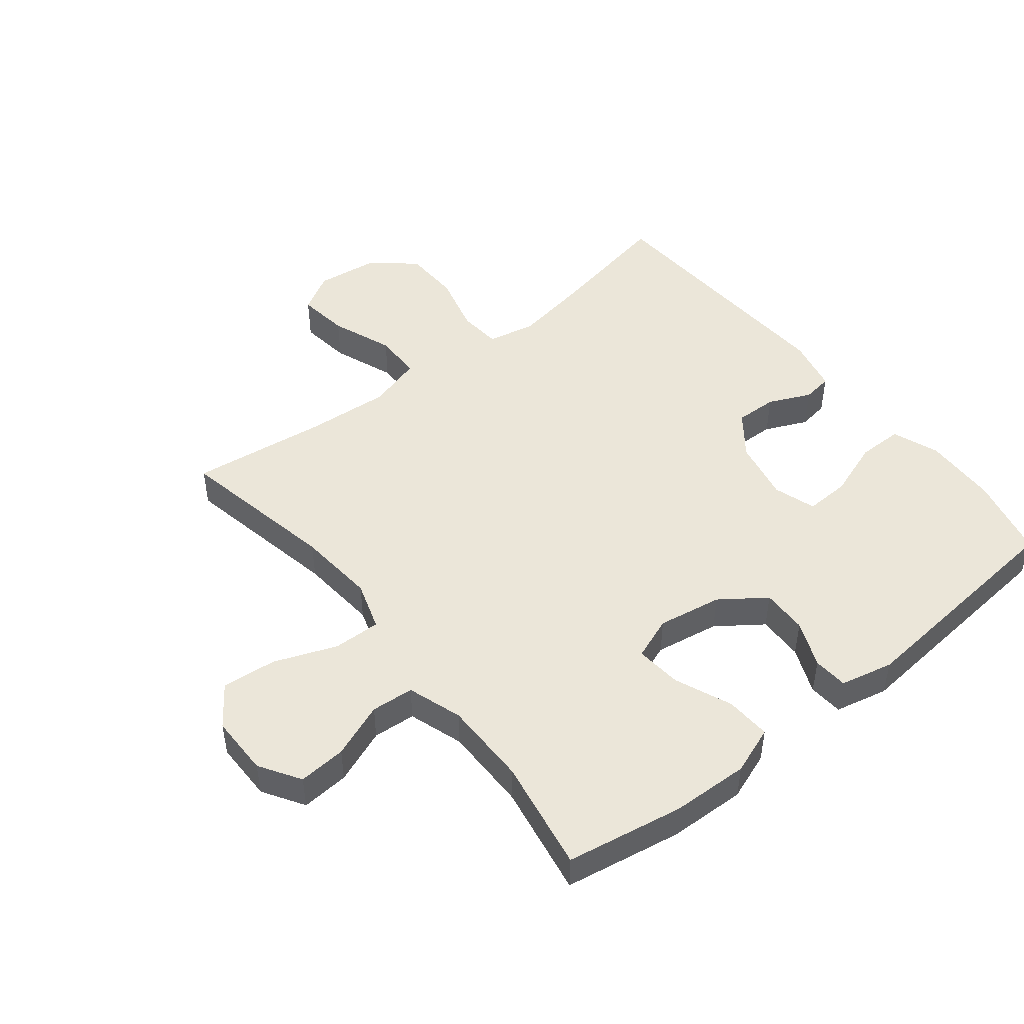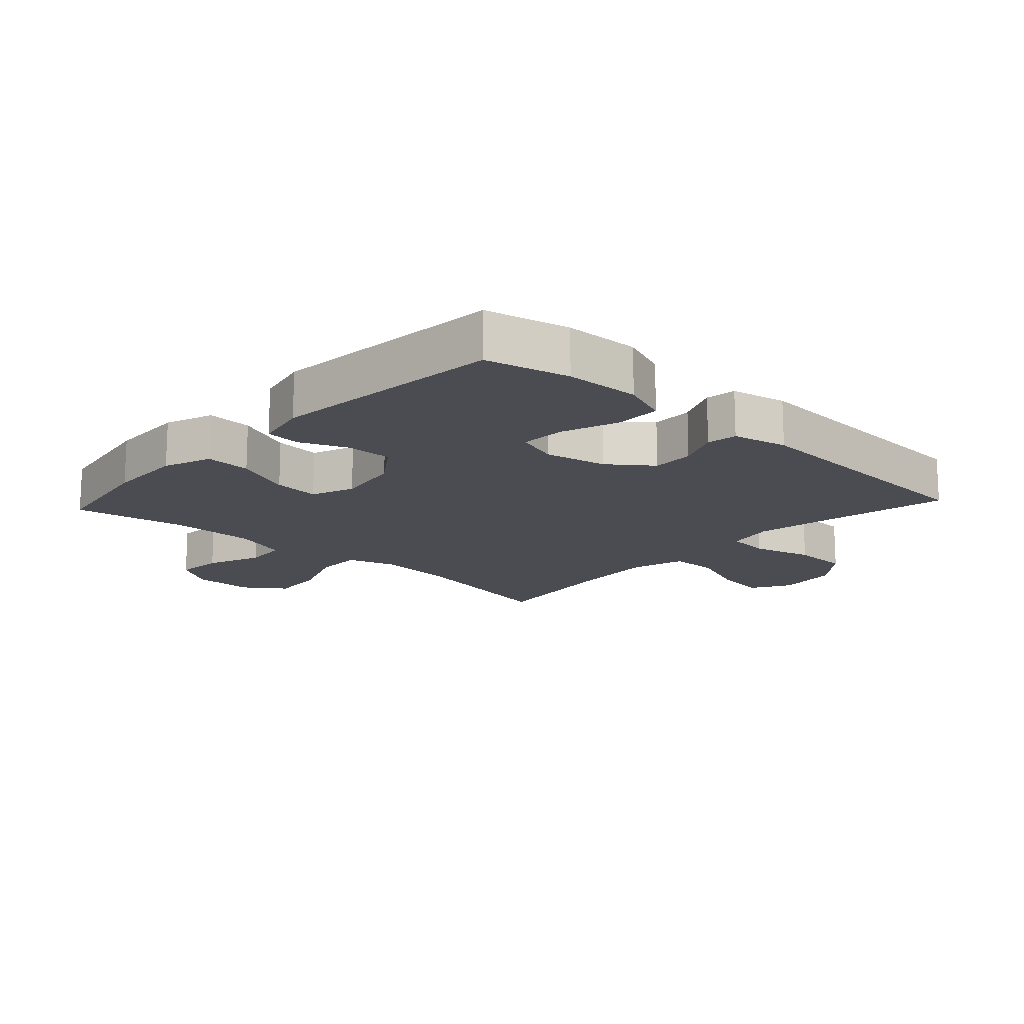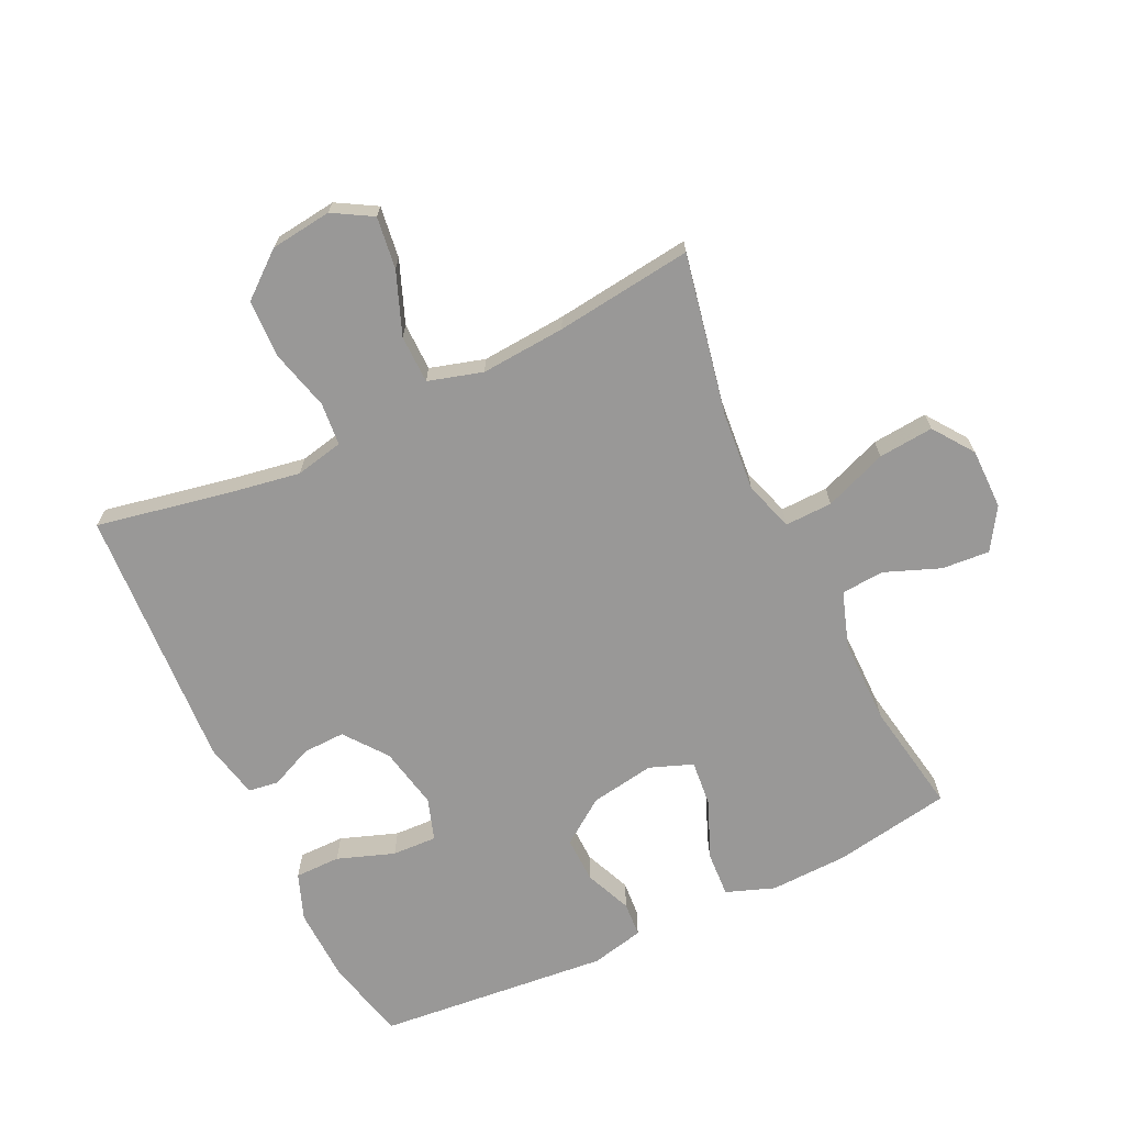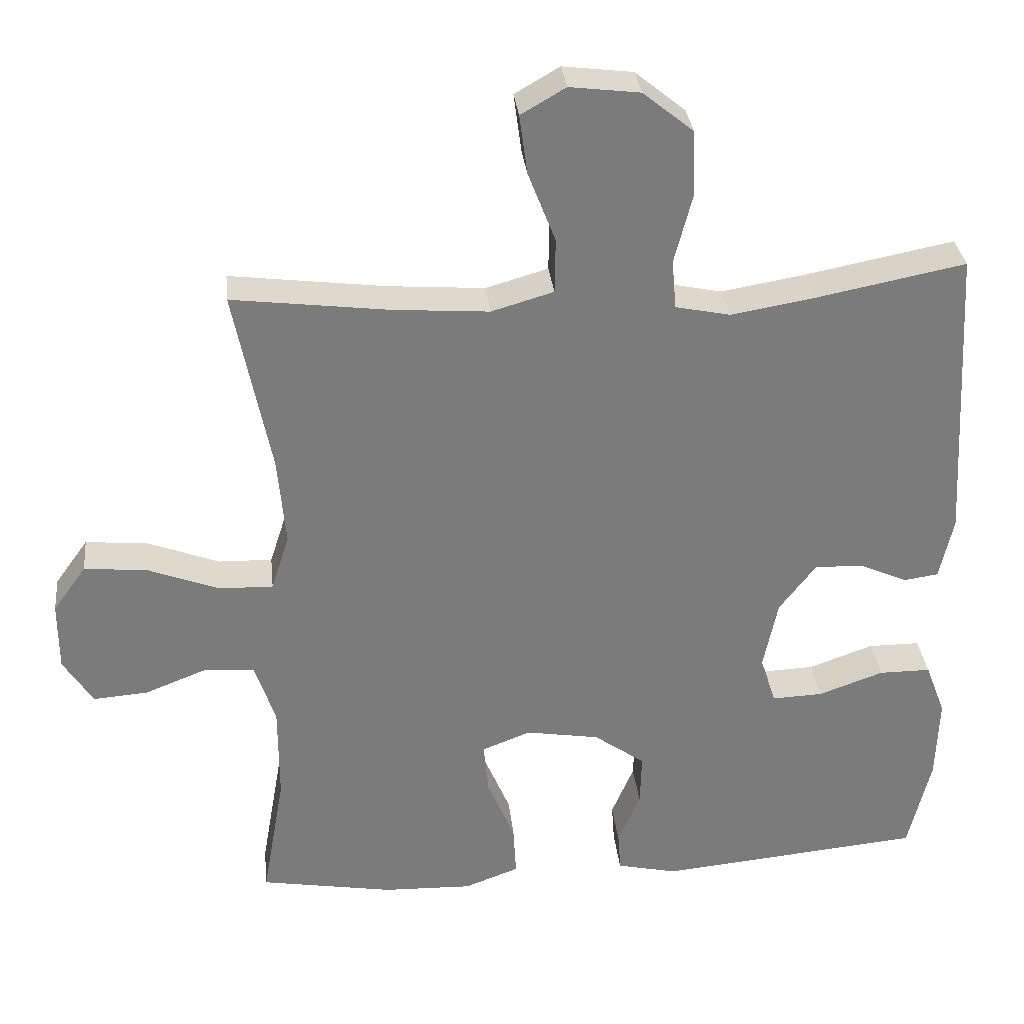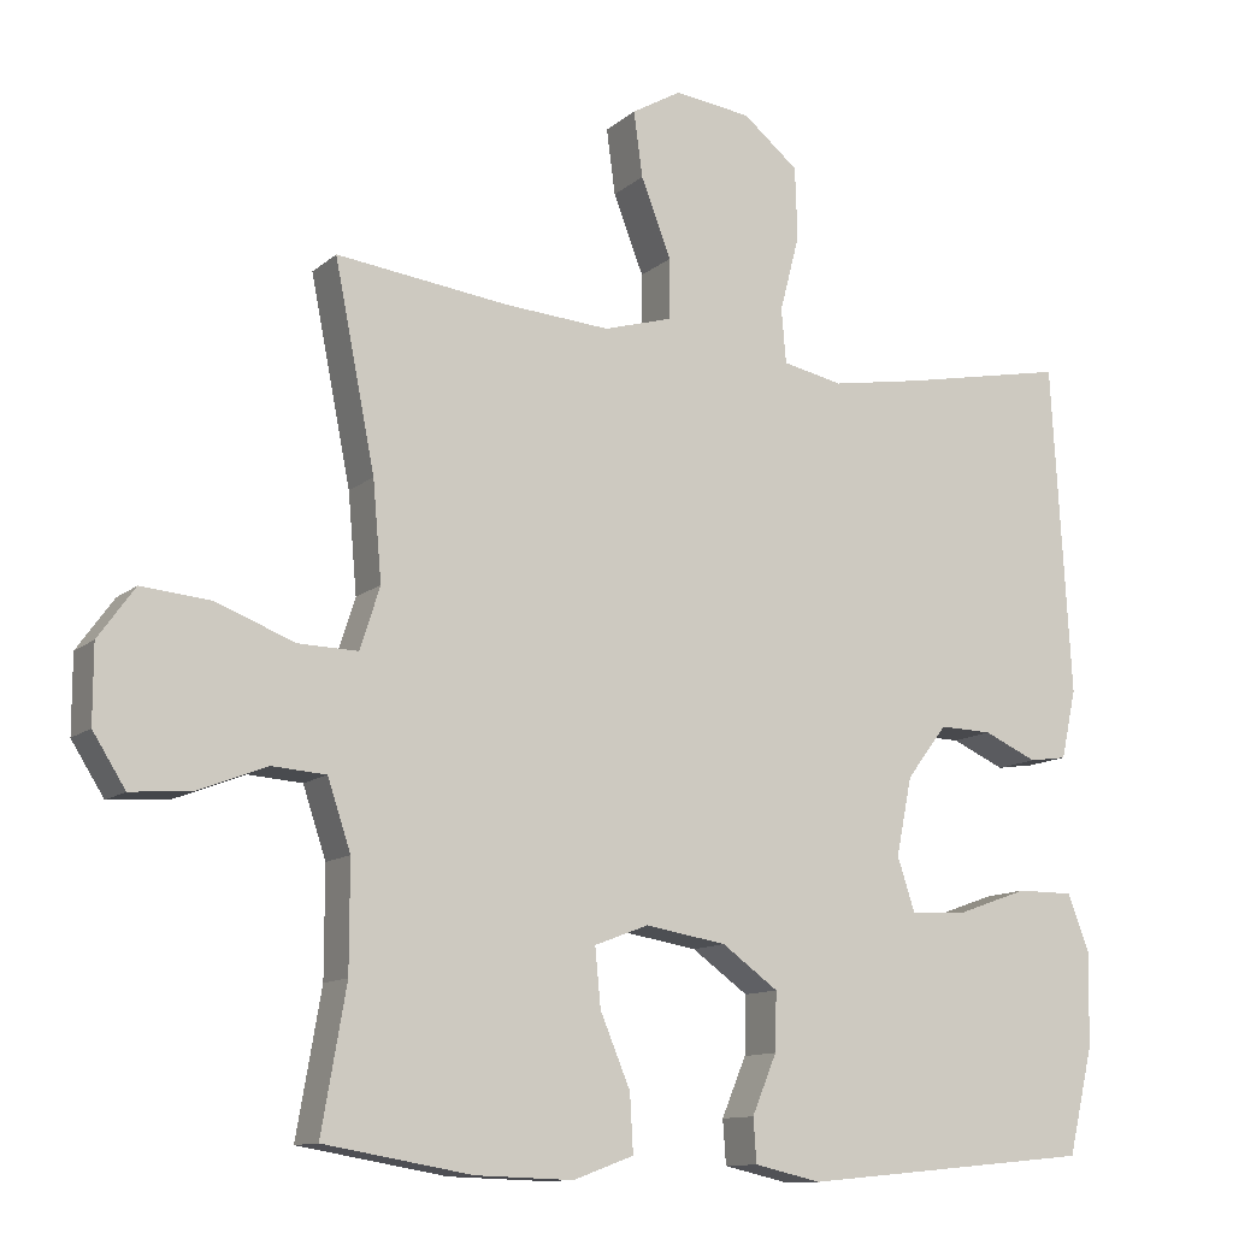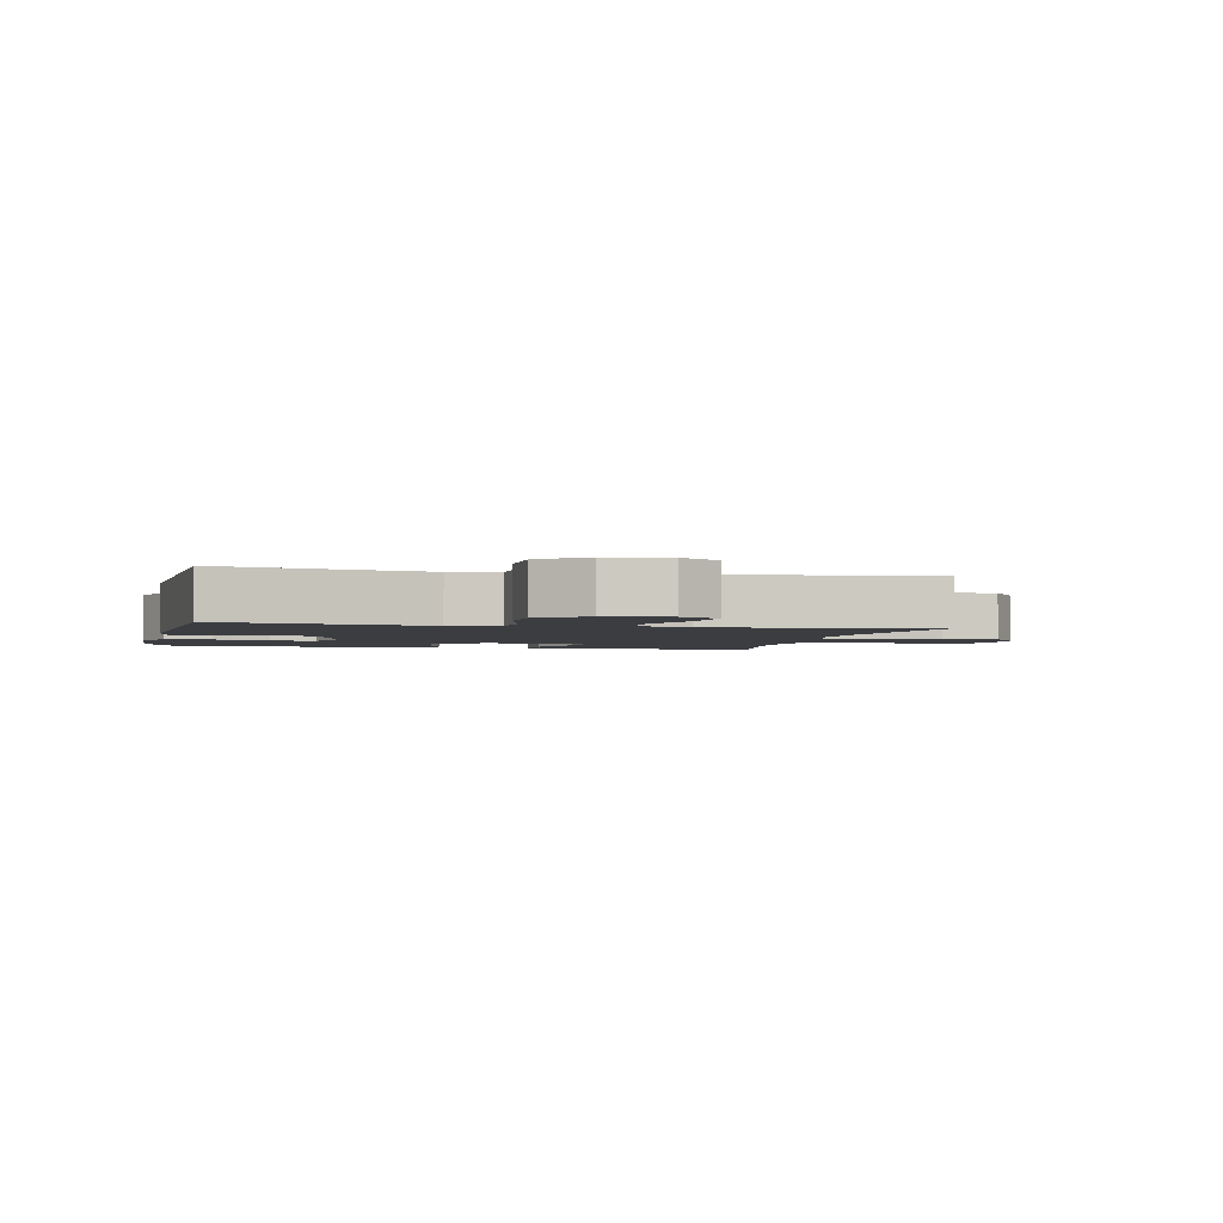
<metadata>
{"format":"obj","ext":"obj","renderer":"f3d","projection":"perspective","resolution":1024,"background":"white","views":[{"elev":48.0,"azim":141.6,"up":"+Y"},{"elev":-15.5,"azim":-132.7,"up":"+Y"},{"elev":-68.7,"azim":25.5,"up":"+Y"},{"elev":32.0,"azim":173.9,"up":"+Z"},{"elev":-11.7,"azim":151.6,"up":"+Z"},{"elev":-2.5,"azim":-12.7,"up":"+Y"}]}
</metadata>
<code>
v -0.5 0.07 -0.5
v -0.531 0.07 -0.369
v -0.535 0.07 -0.251
v -0.507 0.07 -0.177
v -0.435 0.07 -0.177
v -0.345 0.07 -0.209
v -0.274 0.07 -0.212
v -0.252 0.07 -0.145
v -0.272 0.07 -0.047
v -0.323 0.07 0.02
v -0.39 0.07 0.018
v -0.457 0.07 -0.012
v -0.505 0.07 -0.005
v -0.524 0.07 0.082
v -0.5 0.07 0.5
v -0.295 0.07 0.46
v -0.177 0.07 0.44
v -0.101 0.07 0.456
v -0.095 0.07 0.524
v -0.12 0.07 0.62
v -0.117 0.07 0.711
v -0.047 0.07 0.768
v 0.05 0.07 0.78
v 0.112 0.07 0.744
v 0.101 0.07 0.662
v 0.063 0.07 0.564
v 0.064 0.07 0.488
v 0.15 0.07 0.463
v 0.284 0.07 0.473
v 0.5 0.07 0.5
v 0.449 0.07 0.244
v 0.438 0.07 0.12
v 0.463 0.07 0.042
v 0.538 0.07 0.044
v 0.637 0.07 0.082
v 0.724 0.07 0.09
v 0.77 0.07 0.026
v 0.77 0.07 -0.07
v 0.729 0.07 -0.135
v 0.653 0.07 -0.129
v 0.566 0.07 -0.095
v 0.498 0.07 -0.1
v 0.469 0.07 -0.187
v 0.469 0.07 -0.322
v 0.5 0.07 -0.5
v 0.314 0.07 -0.532
v 0.191 0.07 -0.536
v 0.115 0.07 -0.508
v 0.119 0.07 -0.436
v 0.157 0.07 -0.345
v 0.164 0.07 -0.272
v 0.096 0.07 -0.246
v -0.006 0.07 -0.263
v -0.077 0.07 -0.314
v -0.075 0.07 -0.387
v -0.044 0.07 -0.461
v -0.048 0.07 -0.516
v -0.132 0.07 -0.535
v -0.5 0 -0.5
v -0.531 0 -0.369
v -0.535 0 -0.251
v -0.507 0 -0.177
v -0.435 0 -0.177
v -0.345 0 -0.209
v -0.274 0 -0.212
v -0.252 0 -0.145
v -0.272 0 -0.047
v -0.323 0 0.02
v -0.39 0 0.018
v -0.457 0 -0.012
v -0.505 0 -0.005
v -0.524 0 0.082
v -0.5 0 0.5
v -0.295 0 0.46
v -0.177 0 0.44
v -0.101 0 0.456
v -0.095 0 0.524
v -0.12 0 0.62
v -0.117 0 0.711
v -0.047 0 0.768
v 0.05 0 0.78
v 0.112 0 0.744
v 0.101 0 0.662
v 0.063 0 0.564
v 0.064 0 0.488
v 0.15 0 0.463
v 0.284 0 0.473
v 0.5 0 0.5
v 0.449 0 0.244
v 0.438 0 0.12
v 0.463 0 0.042
v 0.538 0 0.044
v 0.637 0 0.082
v 0.724 0 0.09
v 0.77 0 0.026
v 0.77 0 -0.07
v 0.729 0 -0.135
v 0.653 0 -0.129
v 0.566 0 -0.095
v 0.498 0 -0.1
v 0.469 0 -0.187
v 0.469 0 -0.322
v 0.5 0 -0.5
v 0.314 0 -0.532
v 0.191 0 -0.536
v 0.115 0 -0.508
v 0.119 0 -0.436
v 0.157 0 -0.345
v 0.164 0 -0.272
v 0.096 0 -0.246
v -0.006 0 -0.263
v -0.077 0 -0.314
v -0.075 0 -0.387
v -0.044 0 -0.461
v -0.048 0 -0.516
v -0.132 0 -0.535
f 55 56 57 58
f 54 55 58 1
f 53 54 1 2
f 47 48 49 50
f 47 50 51
f 44 45 46 47
f 43 44 47 51
f 42 43 51 52
f 38 39 40 41
f 38 41 42
f 37 38 42
f 34 35 36 37
f 33 34 37 42
f 32 33 42 52
f 29 30 31
f 28 29 31 32
f 27 28 32 52
f 23 24 25 26
f 23 26 27
f 19 20 21 22
f 18 19 22 23
f 13 14 15 16
f 11 12 13 16
f 10 11 16 17
f 9 10 17 18
f 3 4 5 6
f 53 2 3 6
f 53 6 7
f 52 53 7 8
f 18 23 27 52
f 8 9 18 52
f 116 115 114 113
f 59 116 113 112
f 60 59 112 111
f 108 107 106 105
f 109 108 105
f 105 104 103 102
f 109 105 102 101
f 110 109 101 100
f 99 98 97 96
f 100 99 96
f 100 96 95
f 95 94 93 92
f 100 95 92 91
f 110 100 91 90
f 89 88 87
f 90 89 87 86
f 110 90 86 85
f 84 83 82 81
f 85 84 81
f 80 79 78 77
f 81 80 77 76
f 74 73 72 71
f 74 71 70 69
f 75 74 69 68
f 76 75 68 67
f 64 63 62 61
f 64 61 60 111
f 65 64 111
f 66 65 111 110
f 110 85 81 76
f 110 76 67 66
f 1 59 60 2
f 2 60 61 3
f 3 61 62 4
f 4 62 63 5
f 5 63 64 6
f 6 64 65 7
f 7 65 66 8
f 8 66 67 9
f 9 67 68 10
f 10 68 69 11
f 11 69 70 12
f 12 70 71 13
f 13 71 72 14
f 14 72 73 15
f 15 73 74 16
f 16 74 75 17
f 17 75 76 18
f 18 76 77 19
f 19 77 78 20
f 20 78 79 21
f 21 79 80 22
f 22 80 81 23
f 23 81 82 24
f 24 82 83 25
f 25 83 84 26
f 26 84 85 27
f 27 85 86 28
f 28 86 87 29
f 29 87 88 30
f 30 88 89 31
f 31 89 90 32
f 32 90 91 33
f 33 91 92 34
f 34 92 93 35
f 35 93 94 36
f 36 94 95 37
f 37 95 96 38
f 38 96 97 39
f 39 97 98 40
f 40 98 99 41
f 41 99 100 42
f 42 100 101 43
f 43 101 102 44
f 44 102 103 45
f 45 103 104 46
f 46 104 105 47
f 47 105 106 48
f 48 106 107 49
f 49 107 108 50
f 50 108 109 51
f 51 109 110 52
f 52 110 111 53
f 53 111 112 54
f 54 112 113 55
f 55 113 114 56
f 56 114 115 57
f 57 115 116 58
f 58 116 59 1

</code>
